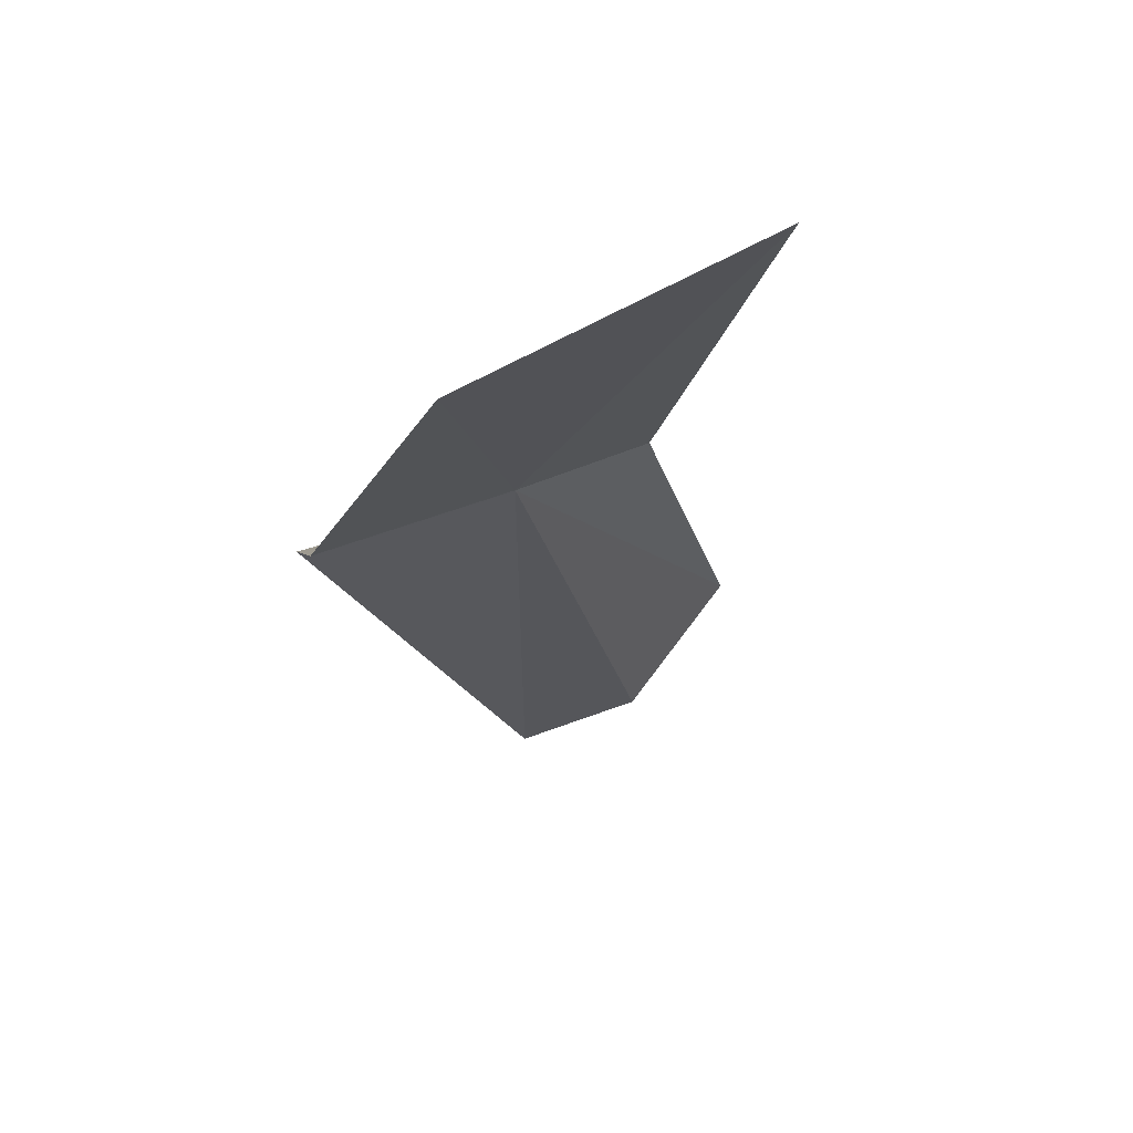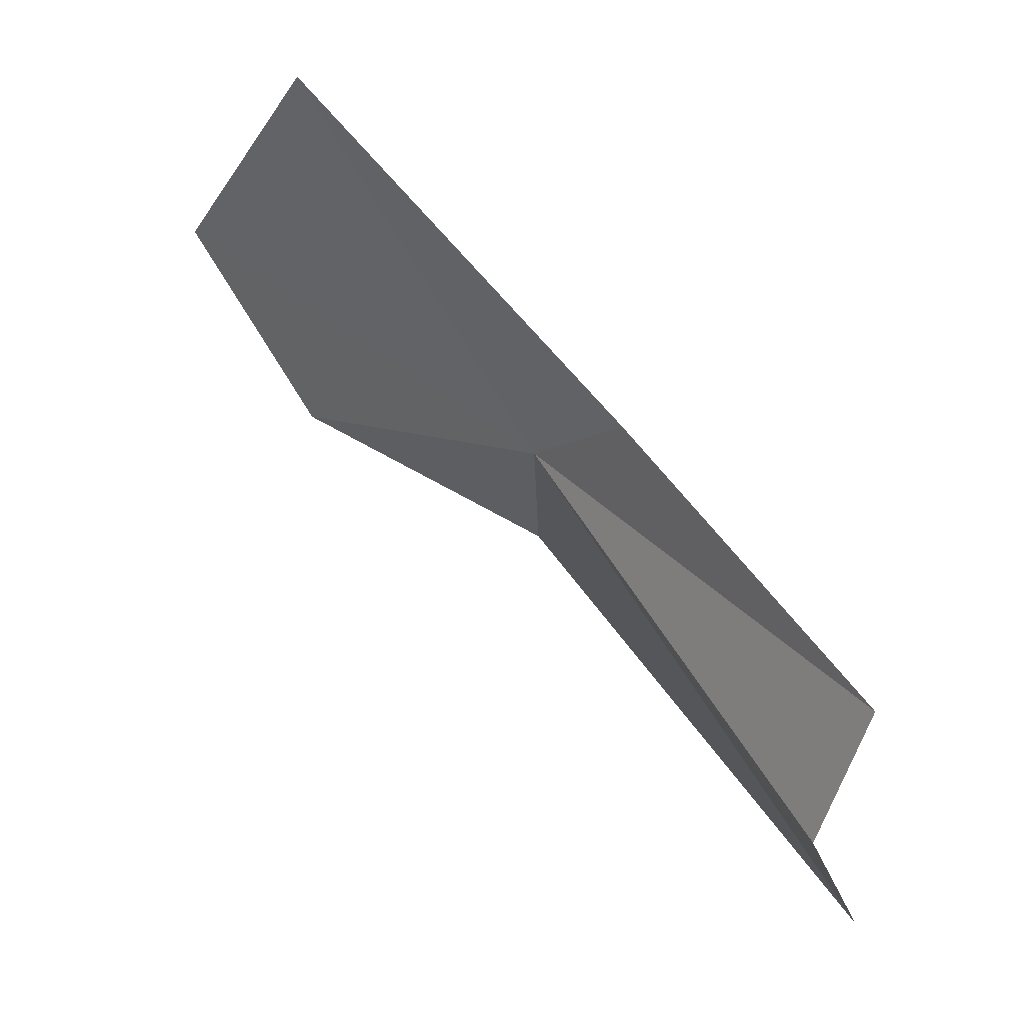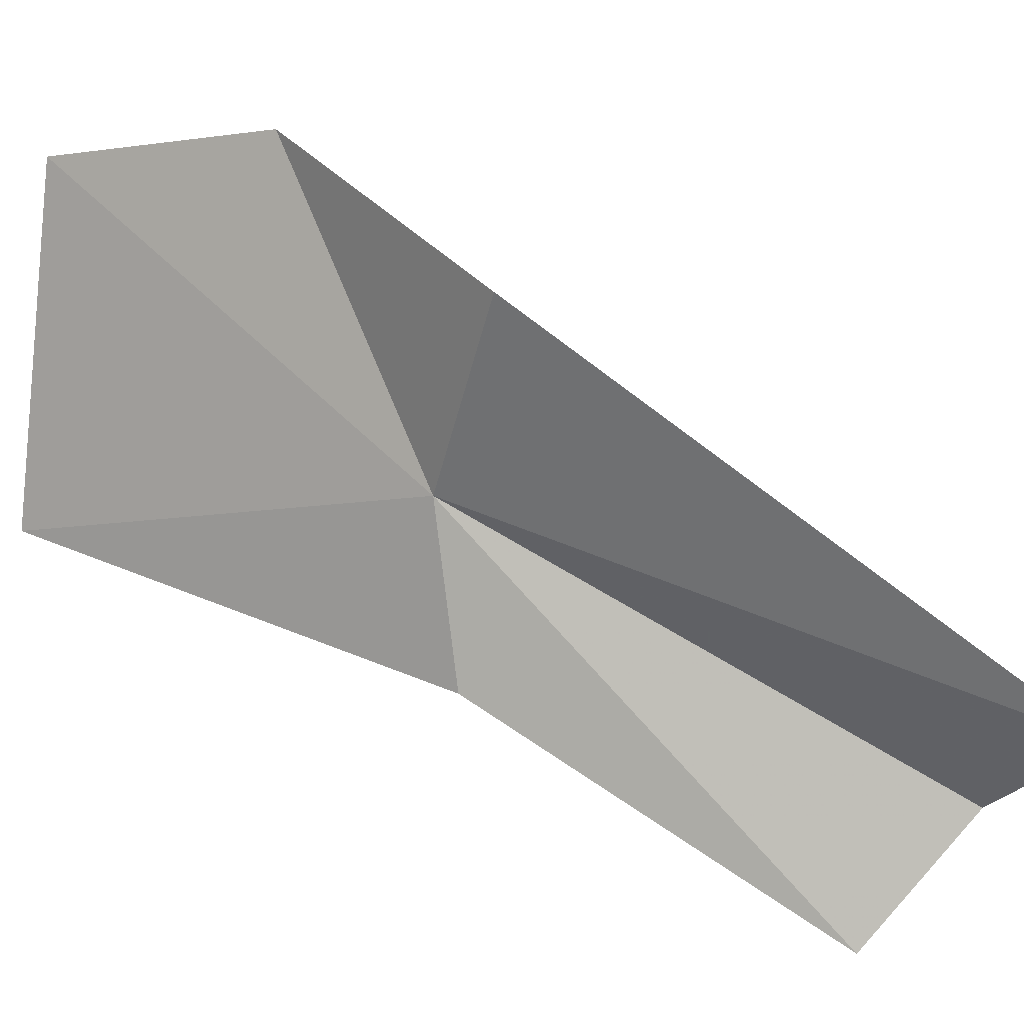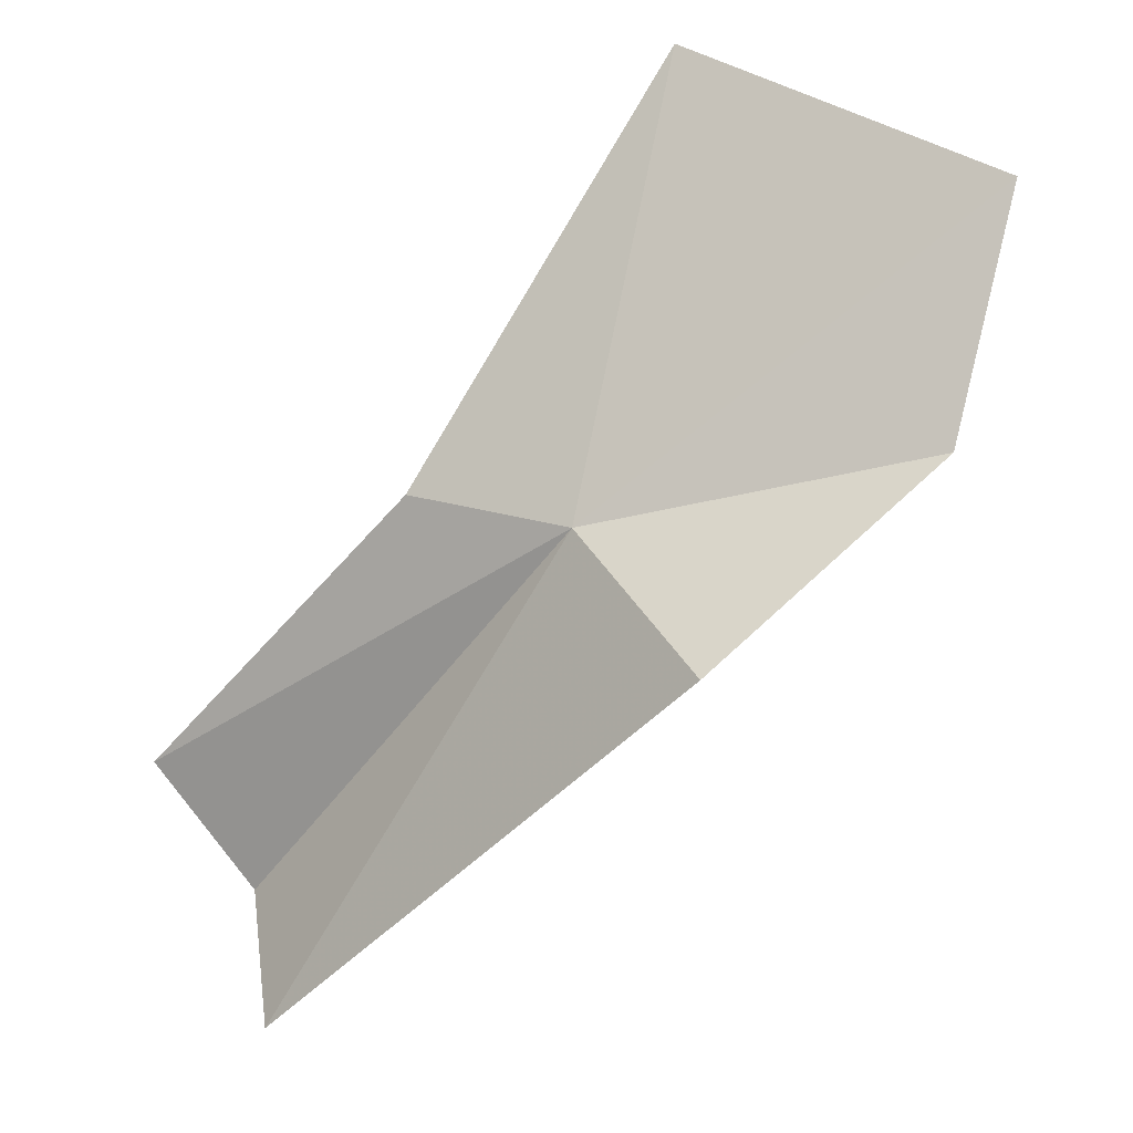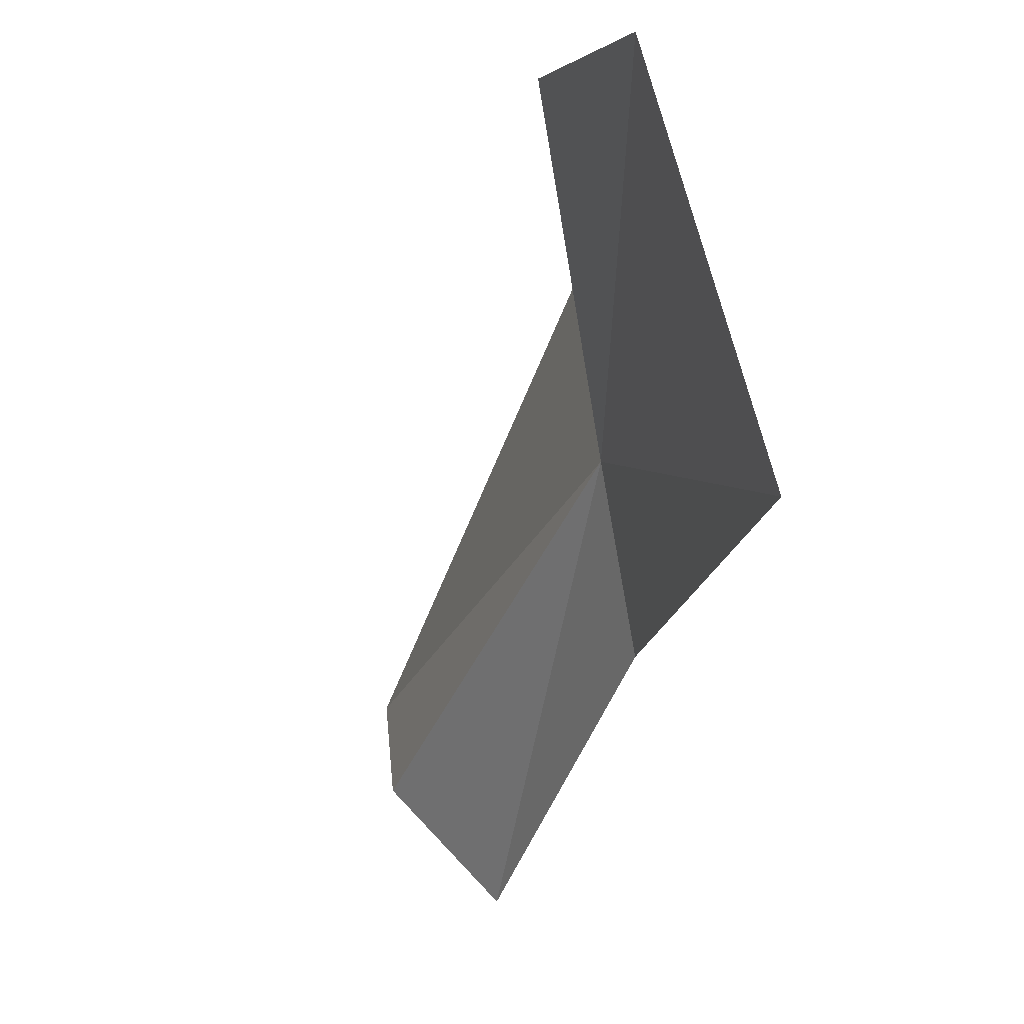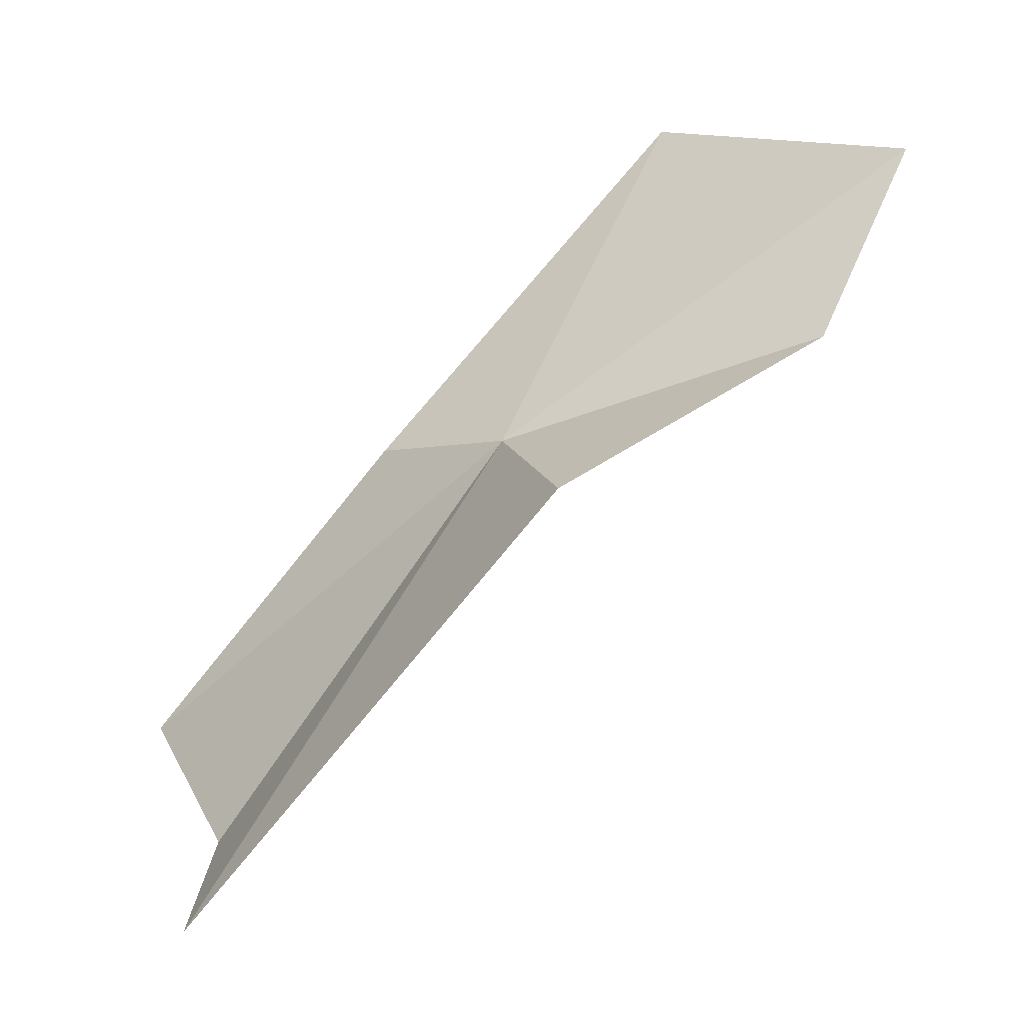
<metadata>
{"format":"obj","ext":"obj","renderer":"f3d","projection":"perspective","resolution":1024,"background":"white","views":[{"elev":30.1,"azim":69.2,"up":"+Y"},{"elev":-12.7,"azim":170.8,"up":"+Y"},{"elev":28.7,"azim":-100.6,"up":"+Z"},{"elev":32.8,"azim":-43.4,"up":"+Y"},{"elev":-14.7,"azim":127.7,"up":"+Z"},{"elev":1.3,"azim":-26.0,"up":"+Y"}]}
</metadata>
<code>
v -36.82 40.3 108.2
v -37.73 39.24 112.9
v -43.8 28.83 105.6
v -42.14 30.46 103.2
v -42.78 33.02 100.5
v -38.25 40.08 104.5
v -30.59 48.37 104.9
v -31.75 42.59 114.1
v -28.43 47.12 112.6
f 1 3 2
f 1 4 3
f 1 5 4
f 1 6 5
f 1 7 6
f 1 2 8
f 1 9 7
f 1 8 9

</code>
